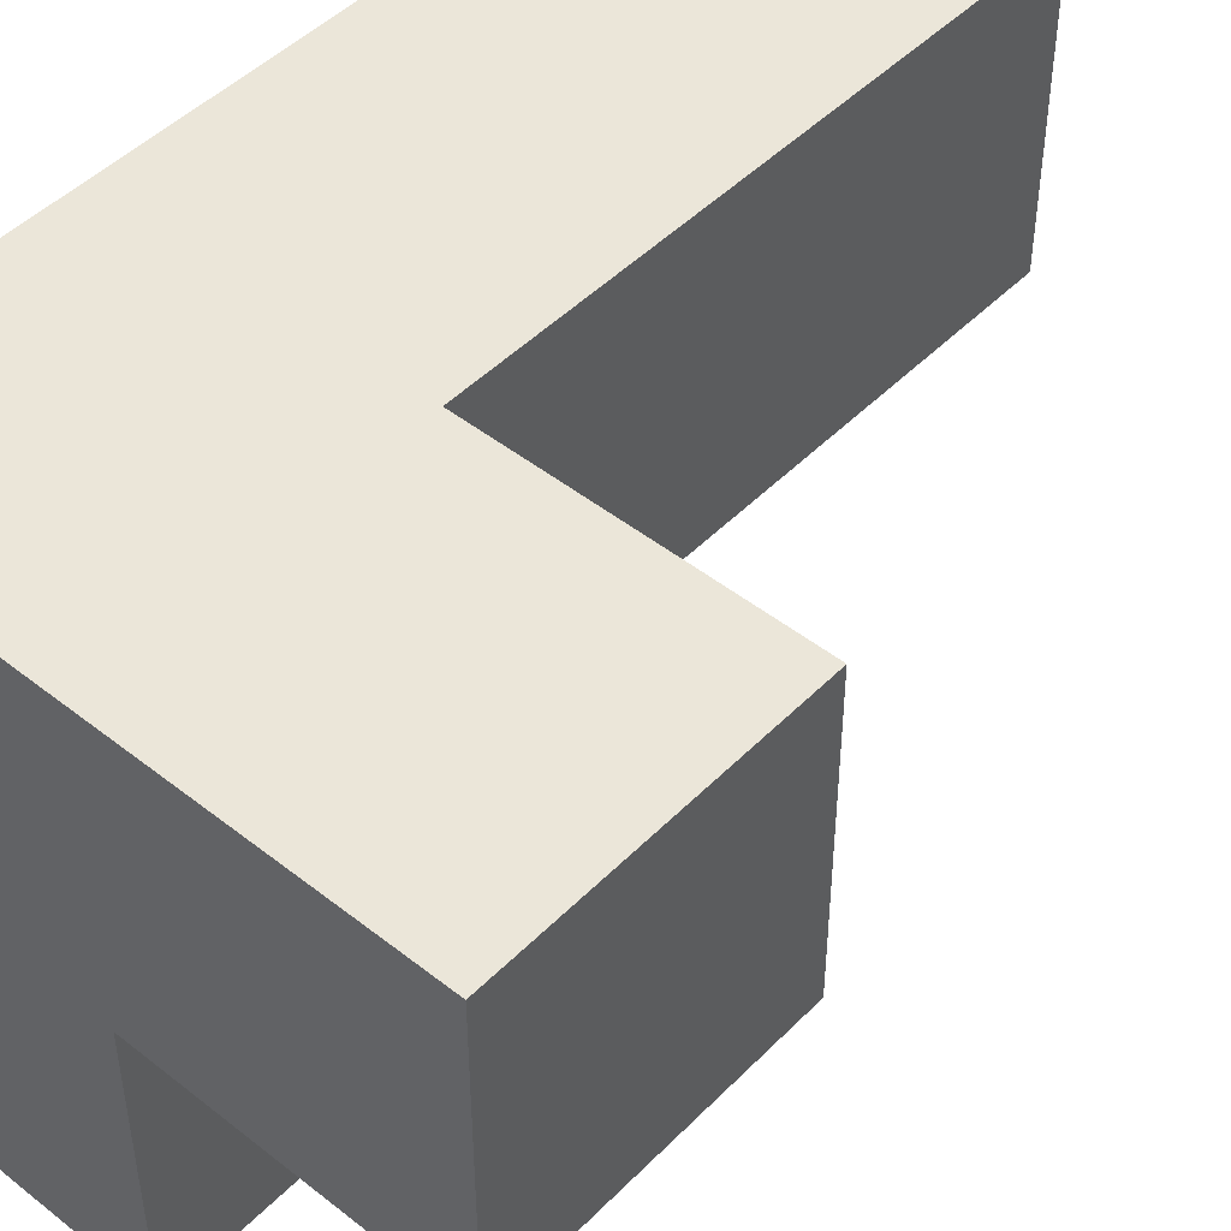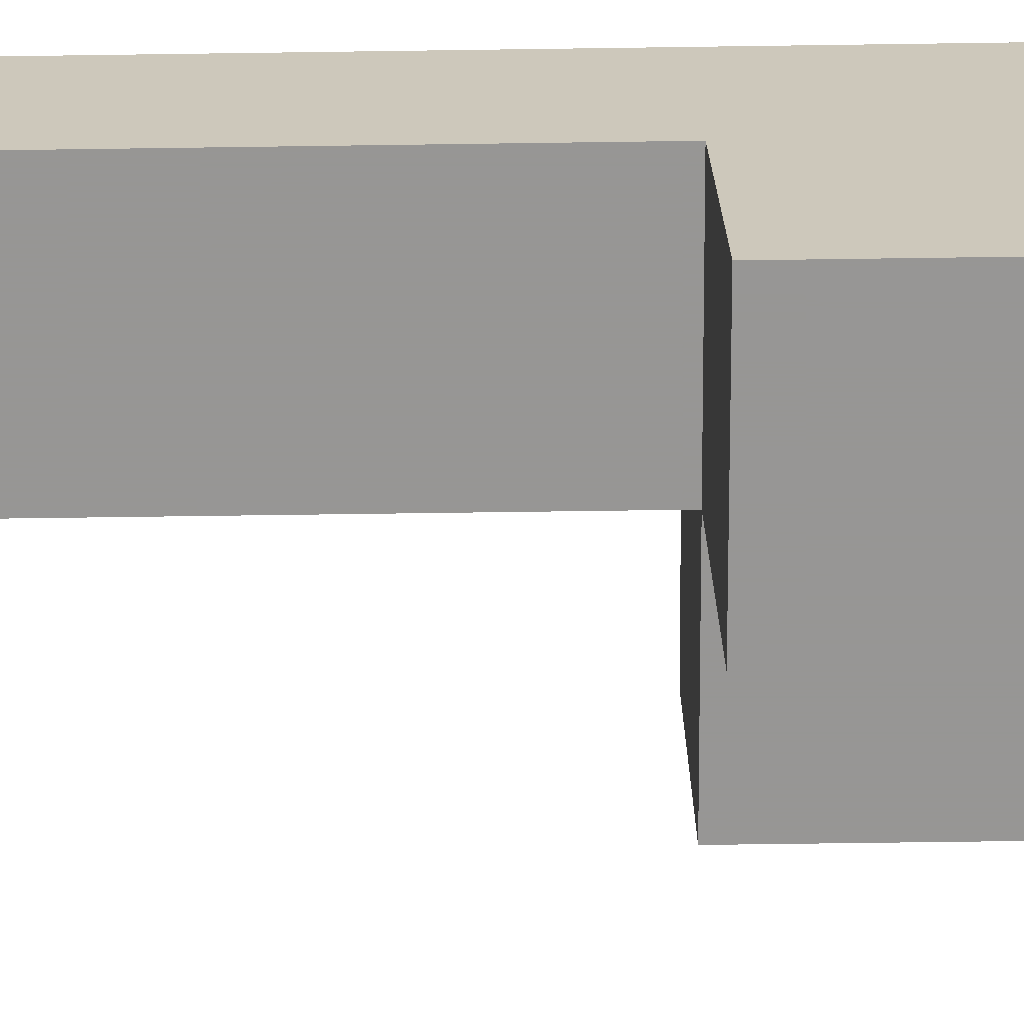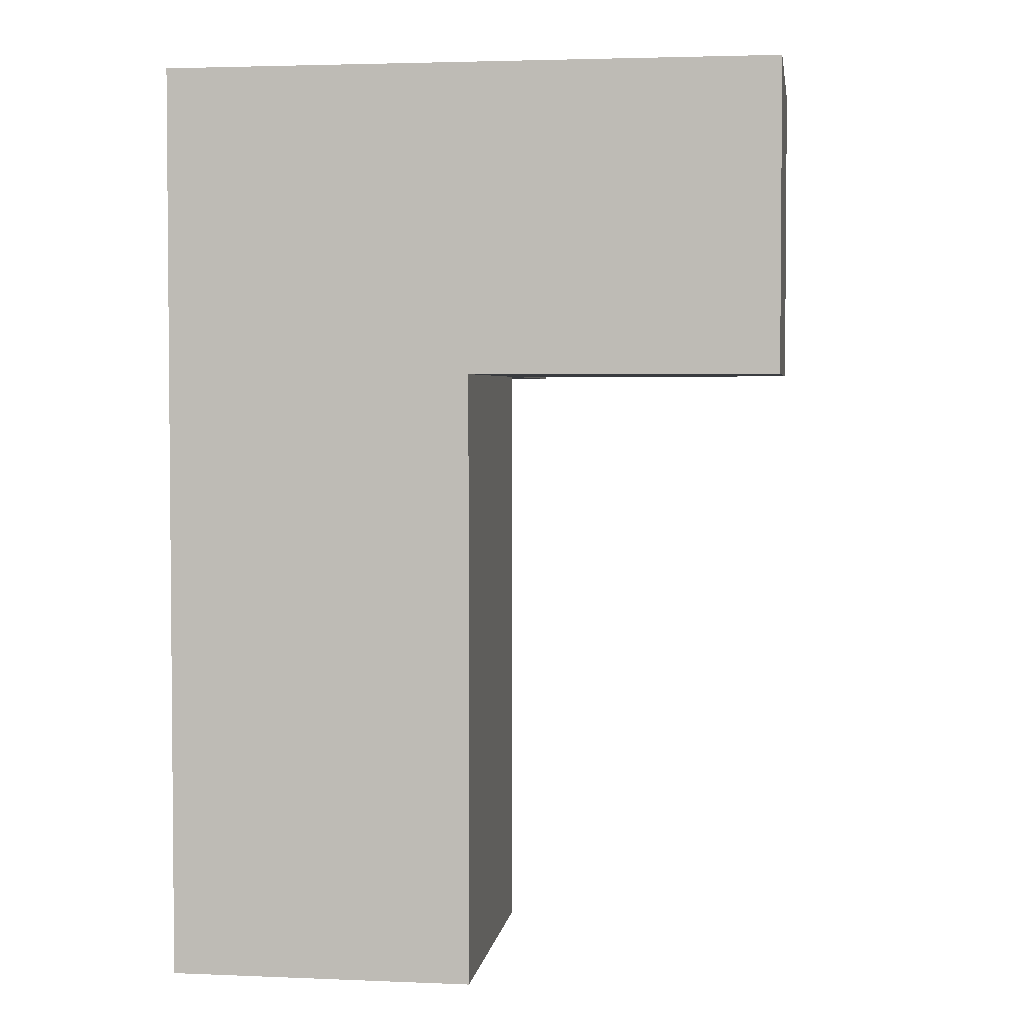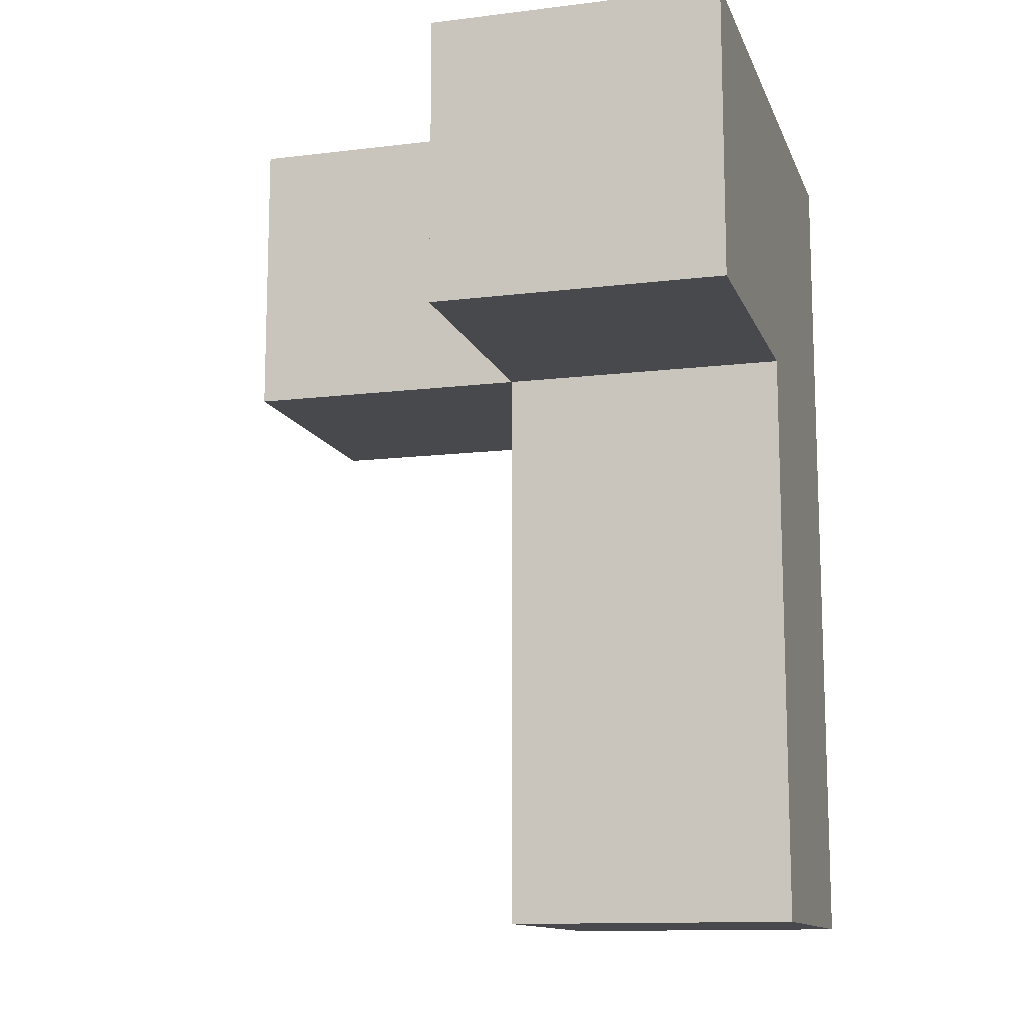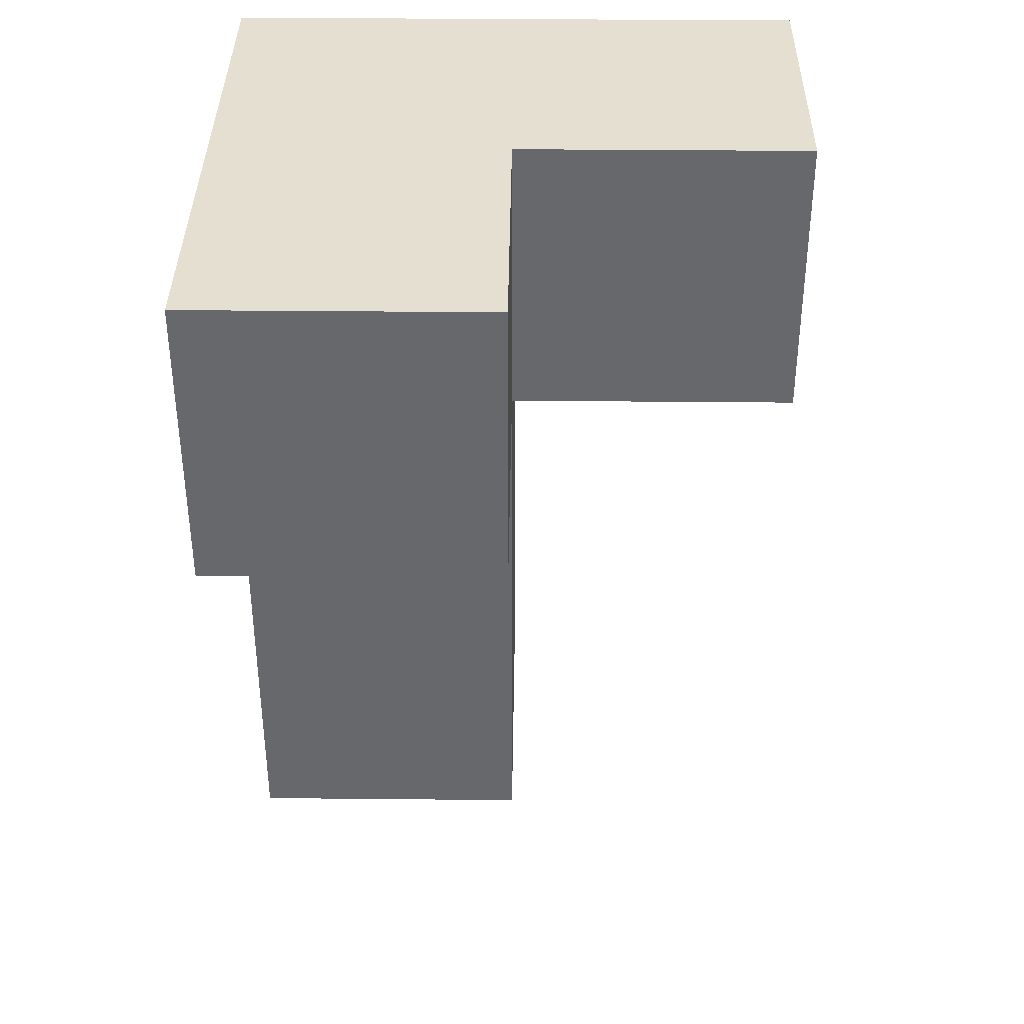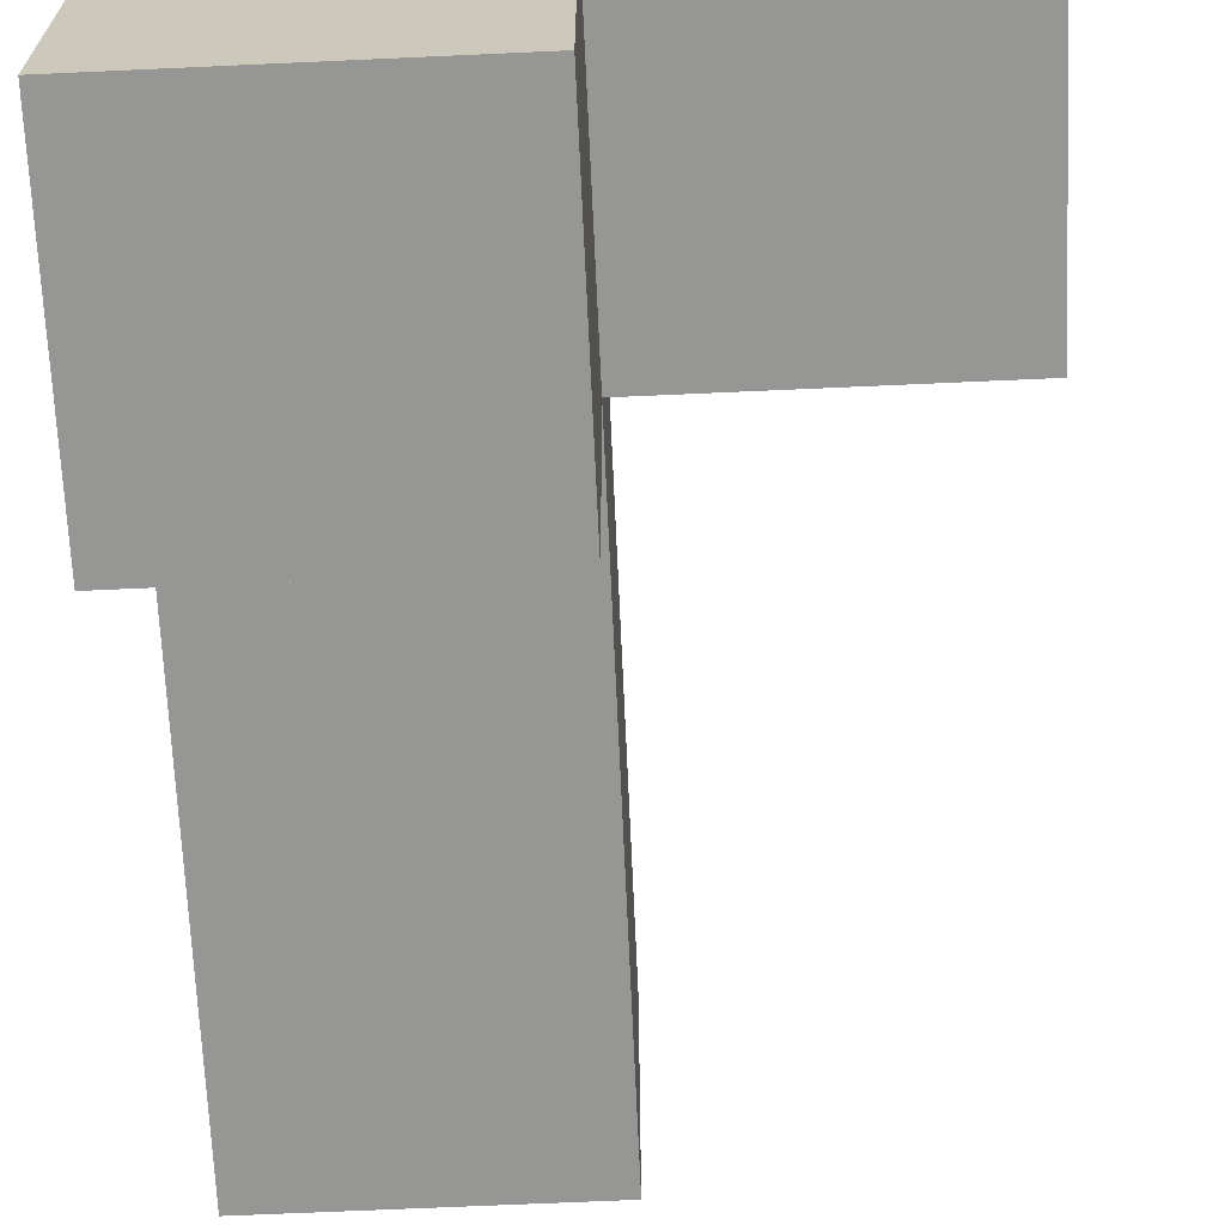
<metadata>
{"format":"obj","ext":"obj","renderer":"f3d","projection":"perspective","resolution":1024,"background":"white","views":[{"elev":47.4,"azim":-138.4,"up":"+Z"},{"elev":-67.8,"azim":90.8,"up":"+Z"},{"elev":3.1,"azim":98.1,"up":"+Y"},{"elev":-12.5,"azim":-74.0,"up":"+Y"},{"elev":37.5,"azim":-179.3,"up":"+Y"},{"elev":-67.7,"azim":-177.4,"up":"+Z"}]}
</metadata>
<code>
v 3.993 3.988 1.002
v 3.993 2.008 1.002
v 3.002 2.008 1.002
v 3.002 1.018 1.992
v 3.002 3.988 1.002
v 3.002 2.998 1.992
v 3.993 1.018 1.992
v 2.013 3.988 1.992
v 3.993 2.998 1.992
v 3.993 3.988 0.0125
v 3.002 1.018 1.002
v 3.002 2.998 1.002
v 3.002 3.988 0.0125
v 3.993 2.998 1.002
v 2.013 2.998 1.992
v 3.993 1.018 1.002
v 2.013 3.988 1.002
v 3.993 2.008 1.992
v 3.993 3.988 1.992
v 3.002 2.008 1.992
v 3.002 3.988 1.992
v 3.002 2.998 0.0125
v 3.993 2.998 0.0125
v 2.013 2.998 1.002
f 16 11 2
f 3 2 11
f 4 7 20
f 18 20 7
f 11 16 4
f 7 4 16
f 3 11 20
f 4 20 11
f 16 2 7
f 18 7 2
f 2 3 14
f 12 14 3
f 20 18 6
f 9 6 18
f 12 3 6
f 20 6 3
f 2 14 18
f 9 18 14
f 6 9 21
f 19 21 9
f 1 5 19
f 21 19 5
f 14 1 9
f 19 9 1
f 12 24 5
f 17 5 24
f 15 6 8
f 21 8 6
f 24 12 15
f 6 15 12
f 5 17 21
f 8 21 17
f 17 24 8
f 15 8 24
f 23 22 10
f 13 10 22
f 22 23 12
f 14 12 23
f 10 13 1
f 5 1 13
f 13 22 5
f 12 5 22
f 23 10 14
f 1 14 10

</code>
